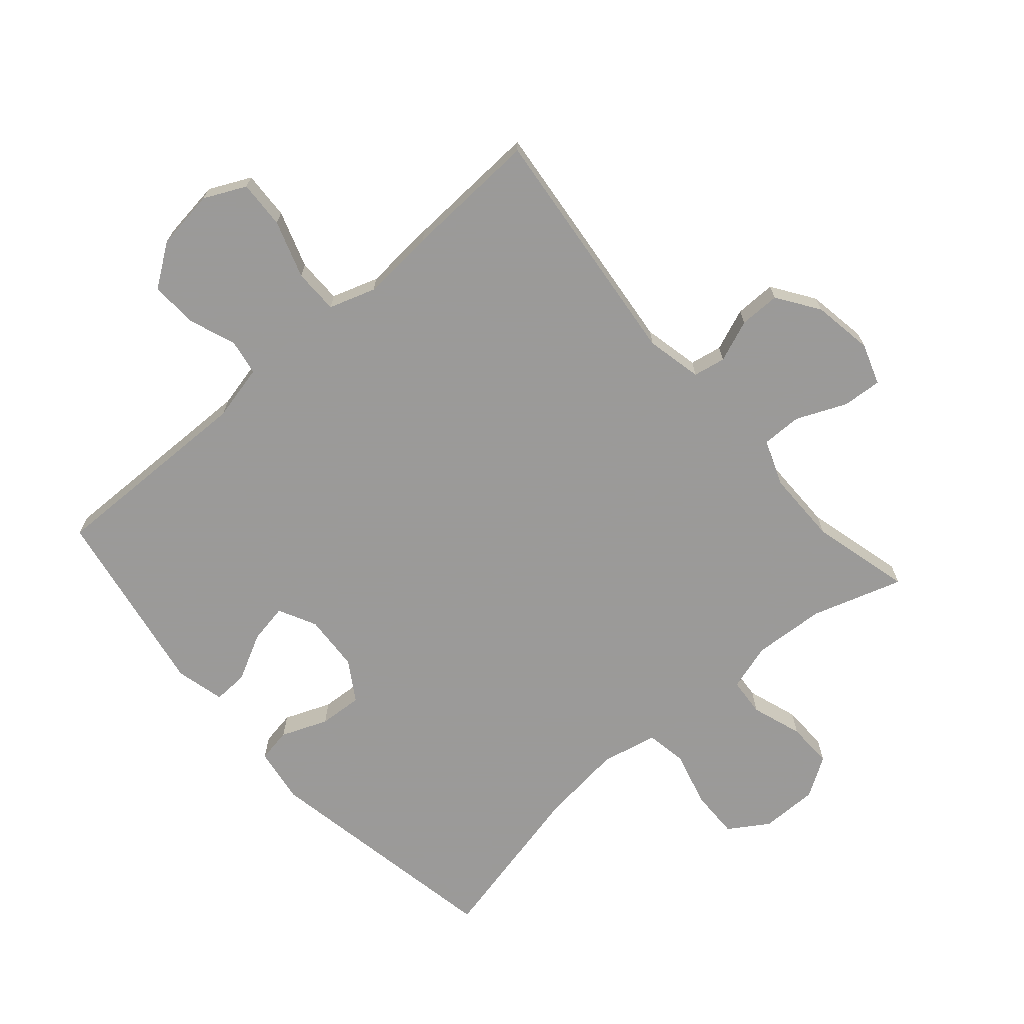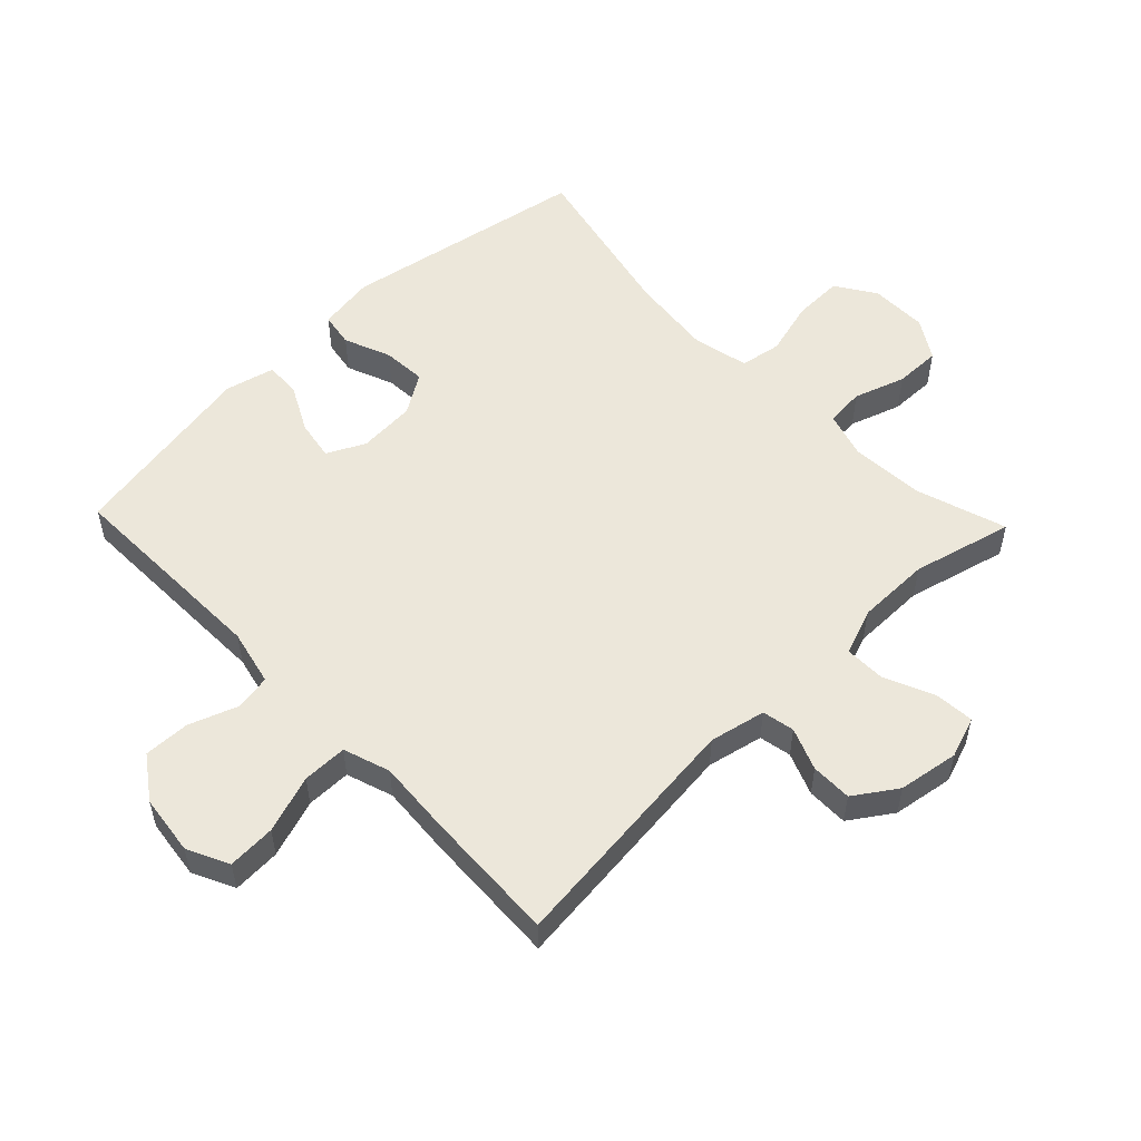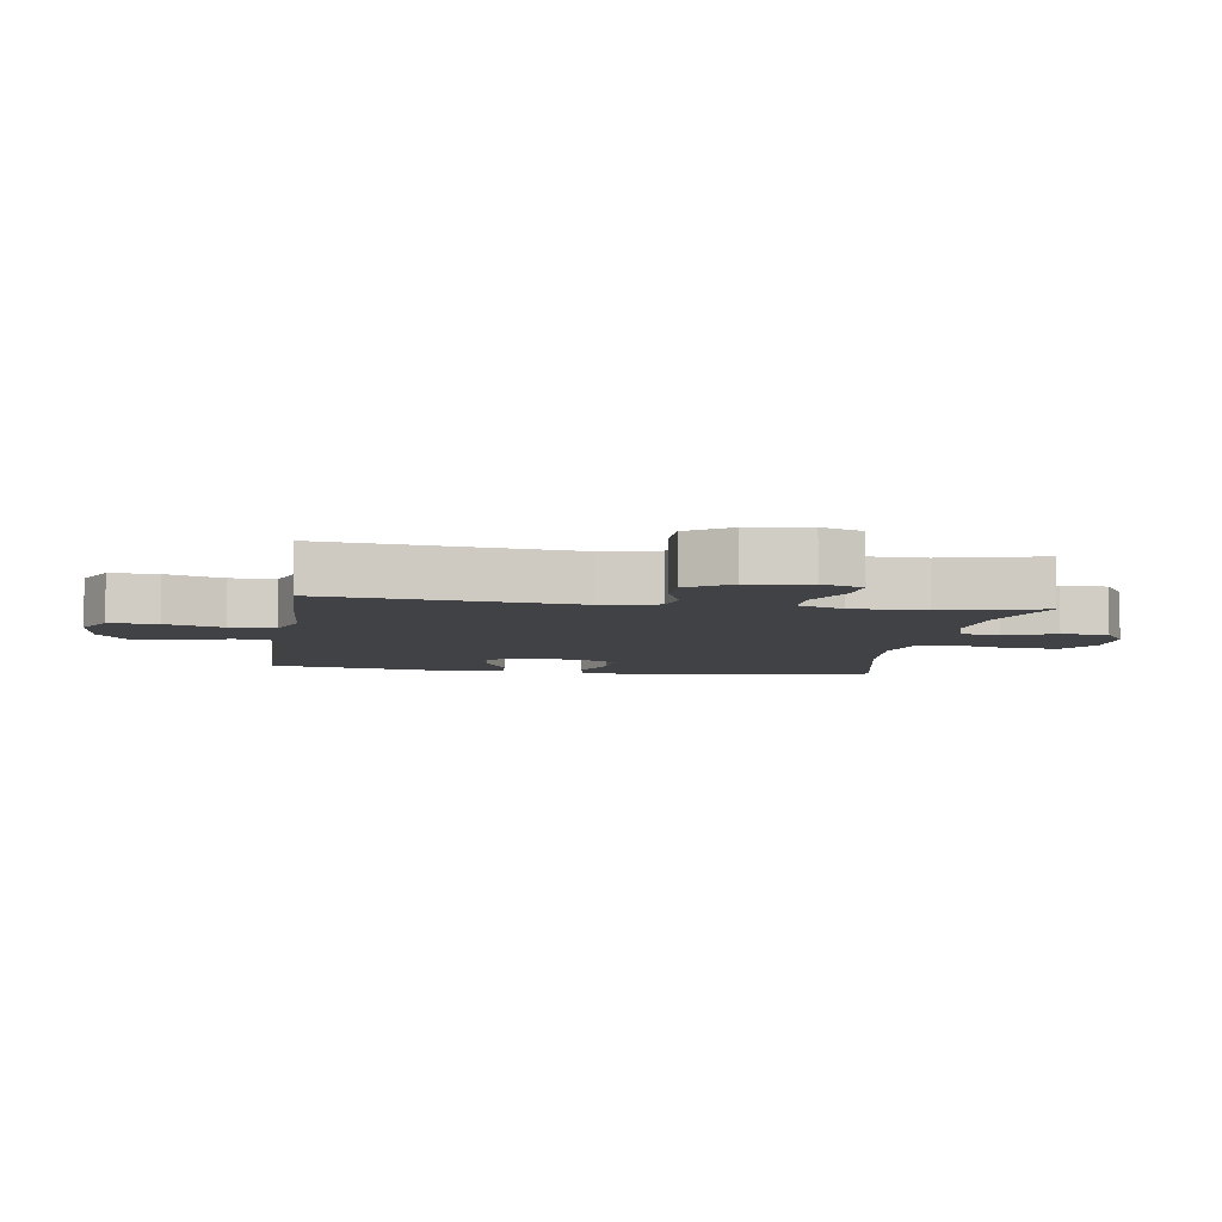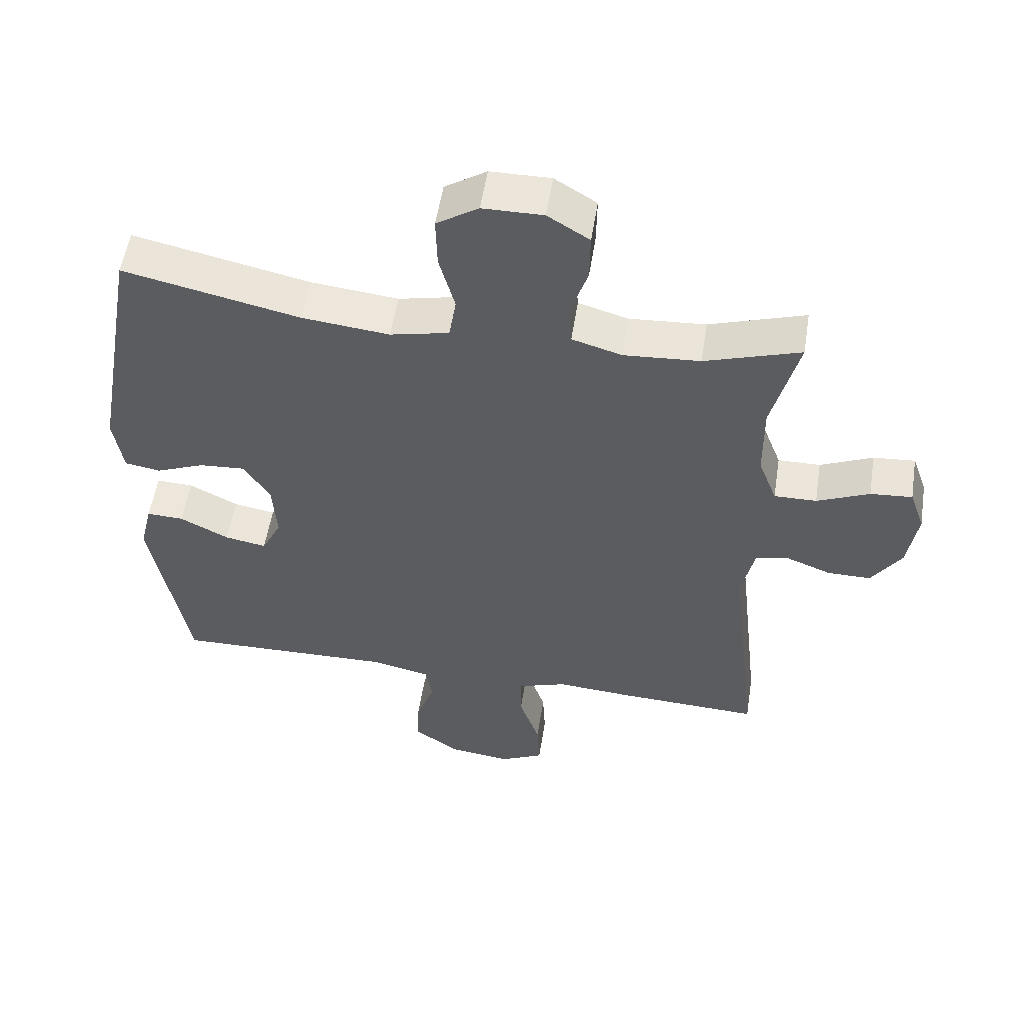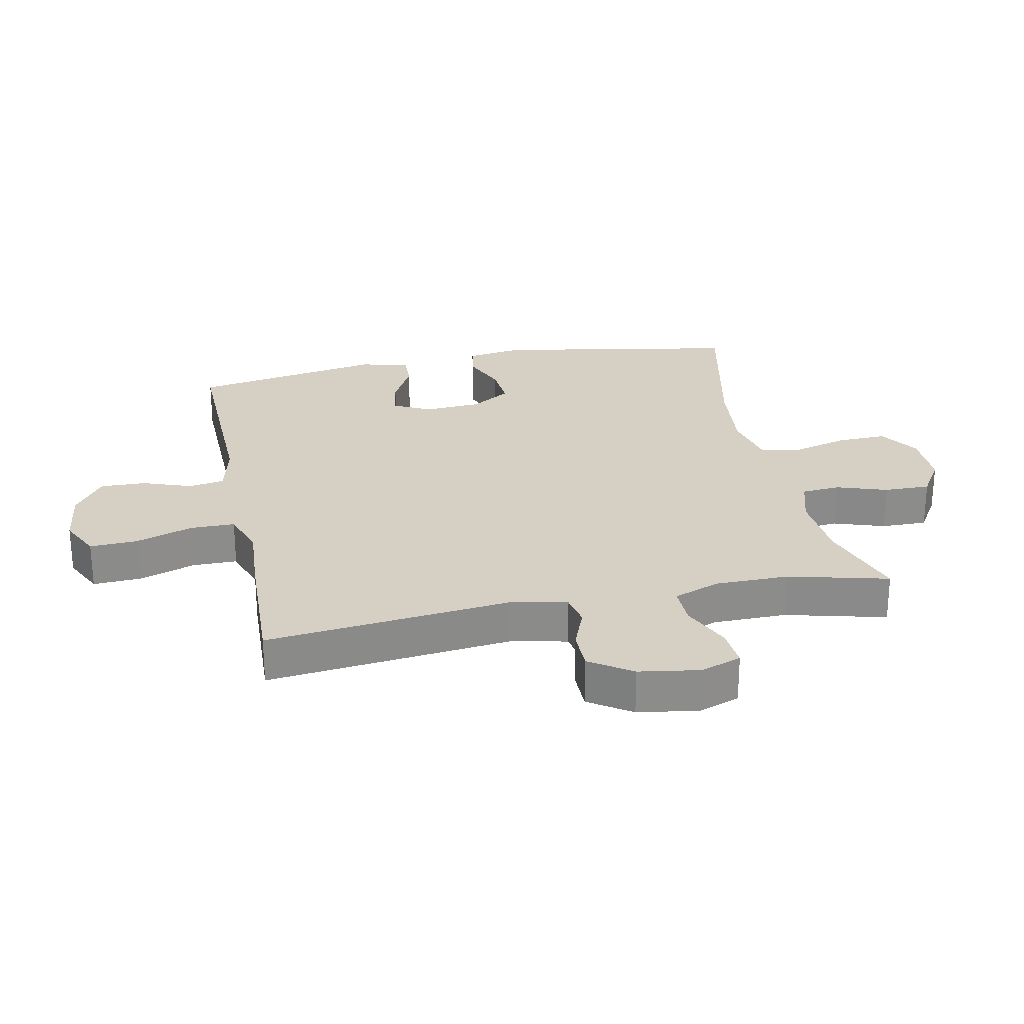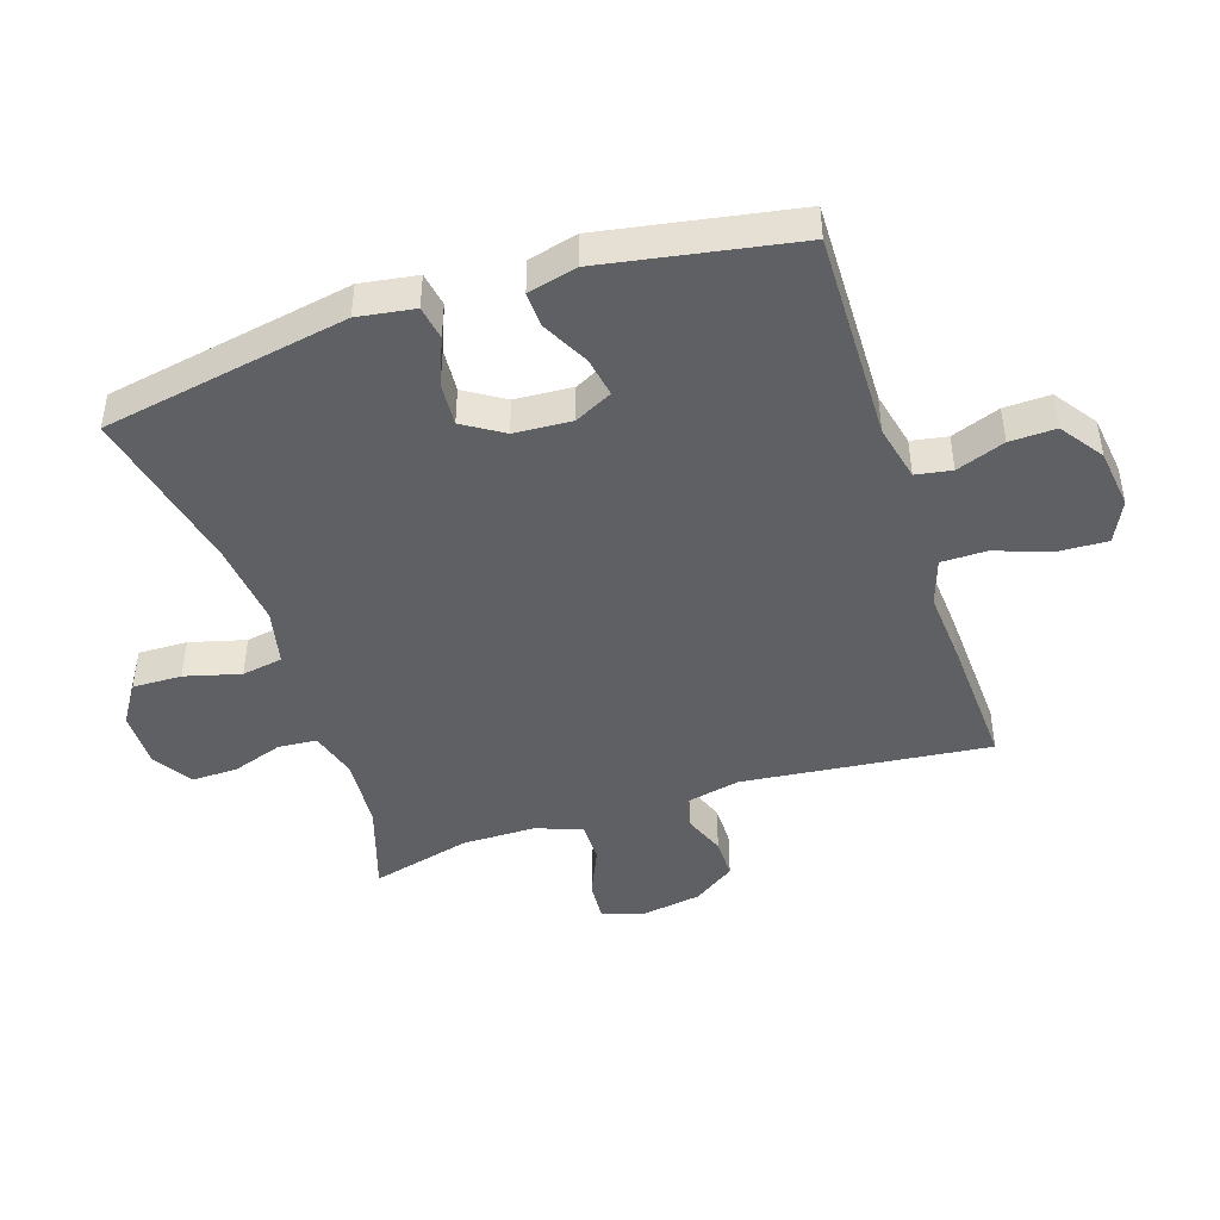
<metadata>
{"format":"obj","ext":"obj","renderer":"f3d","projection":"perspective","resolution":1024,"background":"white","views":[{"elev":-69.5,"azim":-138.7,"up":"+Y"},{"elev":54.0,"azim":-133.8,"up":"+Y"},{"elev":-6.3,"azim":-98.8,"up":"+Y"},{"elev":54.3,"azim":-171.1,"up":"+Z"},{"elev":26.2,"azim":-101.5,"up":"+Y"},{"elev":-45.0,"azim":108.3,"up":"+Y"}]}
</metadata>
<code>
v -0.5 0.07 -0.5
v -0.456 0.07 -0.109
v -0.475 0.07 -0.02
v -0.526 0.07 -0.01
v -0.593 0.07 -0.036
v -0.658 0.07 -0.036
v -0.703 0.07 0.031
v -0.718 0.07 0.127
v -0.695 0.07 0.192
v -0.632 0.07 0.187
v -0.553 0.07 0.152
v -0.489 0.07 0.151
v -0.461 0.07 0.224
v -0.46 0.07 0.341
v -0.5 0.07 0.5
v -0.356 0.07 0.453
v -0.241 0.07 0.445
v -0.166 0.07 0.467
v -0.161 0.07 0.528
v -0.188 0.07 0.609
v -0.189 0.07 0.682
v -0.126 0.07 0.721
v -0.035 0.07 0.72
v 0.028 0.07 0.679
v 0.026 0.07 0.601
v 0.002 0.07 0.513
v 0.013 0.07 0.448
v 0.102 0.07 0.428
v 0.234 0.07 0.442
v 0.5 0.07 0.5
v 0.57 0.07 0.11
v 0.556 0.07 0.02
v 0.502 0.07 0.011
v 0.428 0.07 0.041
v 0.359 0.07 0.046
v 0.319 0.07 -0.017
v 0.313 0.07 -0.108
v 0.343 0.07 -0.168
v 0.406 0.07 -0.157
v 0.48 0.07 -0.119
v 0.536 0.07 -0.117
v 0.555 0.07 -0.195
v 0.5 0.07 -0.5
v 0.166 0.07 -0.492
v 0.077 0.07 -0.512
v 0.067 0.07 -0.569
v 0.095 0.07 -0.646
v 0.097 0.07 -0.719
v 0.03 0.07 -0.766
v -0.065 0.07 -0.778
v -0.131 0.07 -0.746
v -0.127 0.07 -0.67
v -0.096 0.07 -0.579
v -0.096 0.07 -0.508
v -0.17 0.07 -0.483
v -0.286 0.07 -0.491
v -0.5 0 -0.5
v -0.456 0 -0.109
v -0.475 0 -0.02
v -0.526 0 -0.01
v -0.593 0 -0.036
v -0.658 0 -0.036
v -0.703 0 0.031
v -0.718 0 0.127
v -0.695 0 0.192
v -0.632 0 0.187
v -0.553 0 0.152
v -0.489 0 0.151
v -0.461 0 0.224
v -0.46 0 0.341
v -0.5 0 0.5
v -0.356 0 0.453
v -0.241 0 0.445
v -0.166 0 0.467
v -0.161 0 0.528
v -0.188 0 0.609
v -0.189 0 0.682
v -0.126 0 0.721
v -0.035 0 0.72
v 0.028 0 0.679
v 0.026 0 0.601
v 0.002 0 0.513
v 0.013 0 0.448
v 0.102 0 0.428
v 0.234 0 0.442
v 0.5 0 0.5
v 0.57 0 0.11
v 0.556 0 0.02
v 0.502 0 0.011
v 0.428 0 0.041
v 0.359 0 0.046
v 0.319 0 -0.017
v 0.313 0 -0.108
v 0.343 0 -0.168
v 0.406 0 -0.157
v 0.48 0 -0.119
v 0.536 0 -0.117
v 0.555 0 -0.195
v 0.5 0 -0.5
v 0.166 0 -0.492
v 0.077 0 -0.512
v 0.067 0 -0.569
v 0.095 0 -0.646
v 0.097 0 -0.719
v 0.03 0 -0.766
v -0.065 0 -0.778
v -0.131 0 -0.746
v -0.127 0 -0.67
v -0.096 0 -0.579
v -0.096 0 -0.508
v -0.17 0 -0.483
v -0.286 0 -0.491
f 55 56 1 2
f 54 55 2 3
f 50 51 52 53
f 50 53 54
f 49 50 54
f 46 47 48 49
f 45 46 49 54
f 44 45 54 3
f 39 40 41 42
f 38 39 42 43
f 37 38 43 44
f 31 32 33 34
f 29 30 31 34
f 28 29 34 35
f 27 28 35 36
f 23 24 25 26
f 23 26 27
f 22 23 27
f 19 20 21 22
f 18 19 22 27
f 17 18 27 36
f 14 15 16
f 13 14 16 17
f 12 13 17 36
f 8 9 10 11
f 4 5 6 7
f 3 4 7 8
f 36 37 44 3
f 11 12 36
f 3 8 11 36
f 58 57 112 111
f 59 58 111 110
f 109 108 107 106
f 110 109 106
f 110 106 105
f 105 104 103 102
f 110 105 102 101
f 59 110 101 100
f 98 97 96 95
f 99 98 95 94
f 100 99 94 93
f 90 89 88 87
f 90 87 86 85
f 91 90 85 84
f 92 91 84 83
f 82 81 80 79
f 83 82 79
f 83 79 78
f 78 77 76 75
f 83 78 75 74
f 92 83 74 73
f 72 71 70
f 73 72 70 69
f 92 73 69 68
f 67 66 65 64
f 63 62 61 60
f 64 63 60 59
f 59 100 93 92
f 92 68 67
f 92 67 64 59
f 1 57 58 2
f 2 58 59 3
f 3 59 60 4
f 4 60 61 5
f 5 61 62 6
f 6 62 63 7
f 7 63 64 8
f 8 64 65 9
f 9 65 66 10
f 10 66 67 11
f 11 67 68 12
f 12 68 69 13
f 13 69 70 14
f 14 70 71 15
f 15 71 72 16
f 16 72 73 17
f 17 73 74 18
f 18 74 75 19
f 19 75 76 20
f 20 76 77 21
f 21 77 78 22
f 22 78 79 23
f 23 79 80 24
f 24 80 81 25
f 25 81 82 26
f 26 82 83 27
f 27 83 84 28
f 28 84 85 29
f 29 85 86 30
f 30 86 87 31
f 31 87 88 32
f 32 88 89 33
f 33 89 90 34
f 34 90 91 35
f 35 91 92 36
f 36 92 93 37
f 37 93 94 38
f 38 94 95 39
f 39 95 96 40
f 40 96 97 41
f 41 97 98 42
f 42 98 99 43
f 43 99 100 44
f 44 100 101 45
f 45 101 102 46
f 46 102 103 47
f 47 103 104 48
f 48 104 105 49
f 49 105 106 50
f 50 106 107 51
f 51 107 108 52
f 52 108 109 53
f 53 109 110 54
f 54 110 111 55
f 55 111 112 56
f 56 112 57 1

</code>
